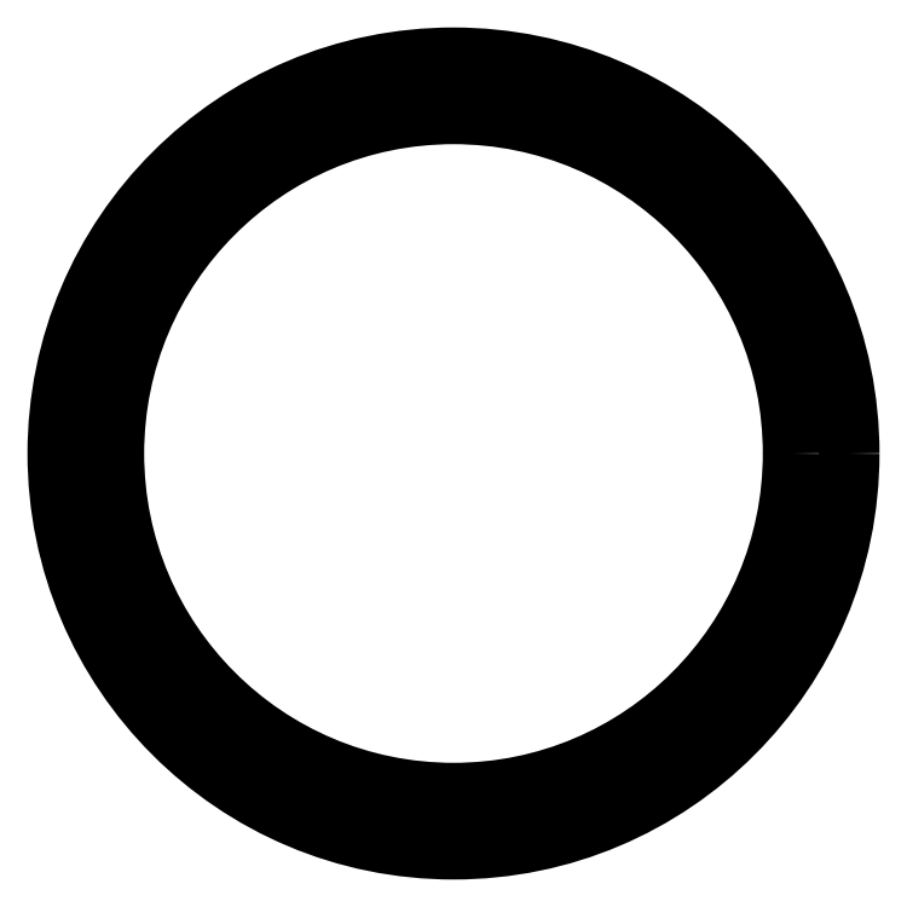
<metadata>
{"format":"dxf","ext":"dxf","renderer":"ezdxf+matplotlib","layout":"modelspace","background":"white","min_lineweight":24,"dpi":150}
</metadata>
<code>
0
SECTION
2
ENTITIES
0
CIRCLE
8
0
10
598
20
484.6
30
0
40
8.15
0
CIRCLE
8
0
10
598
20
484.6
30
0
40
9.5
0
ENDSEC
0
EOF

</code>
